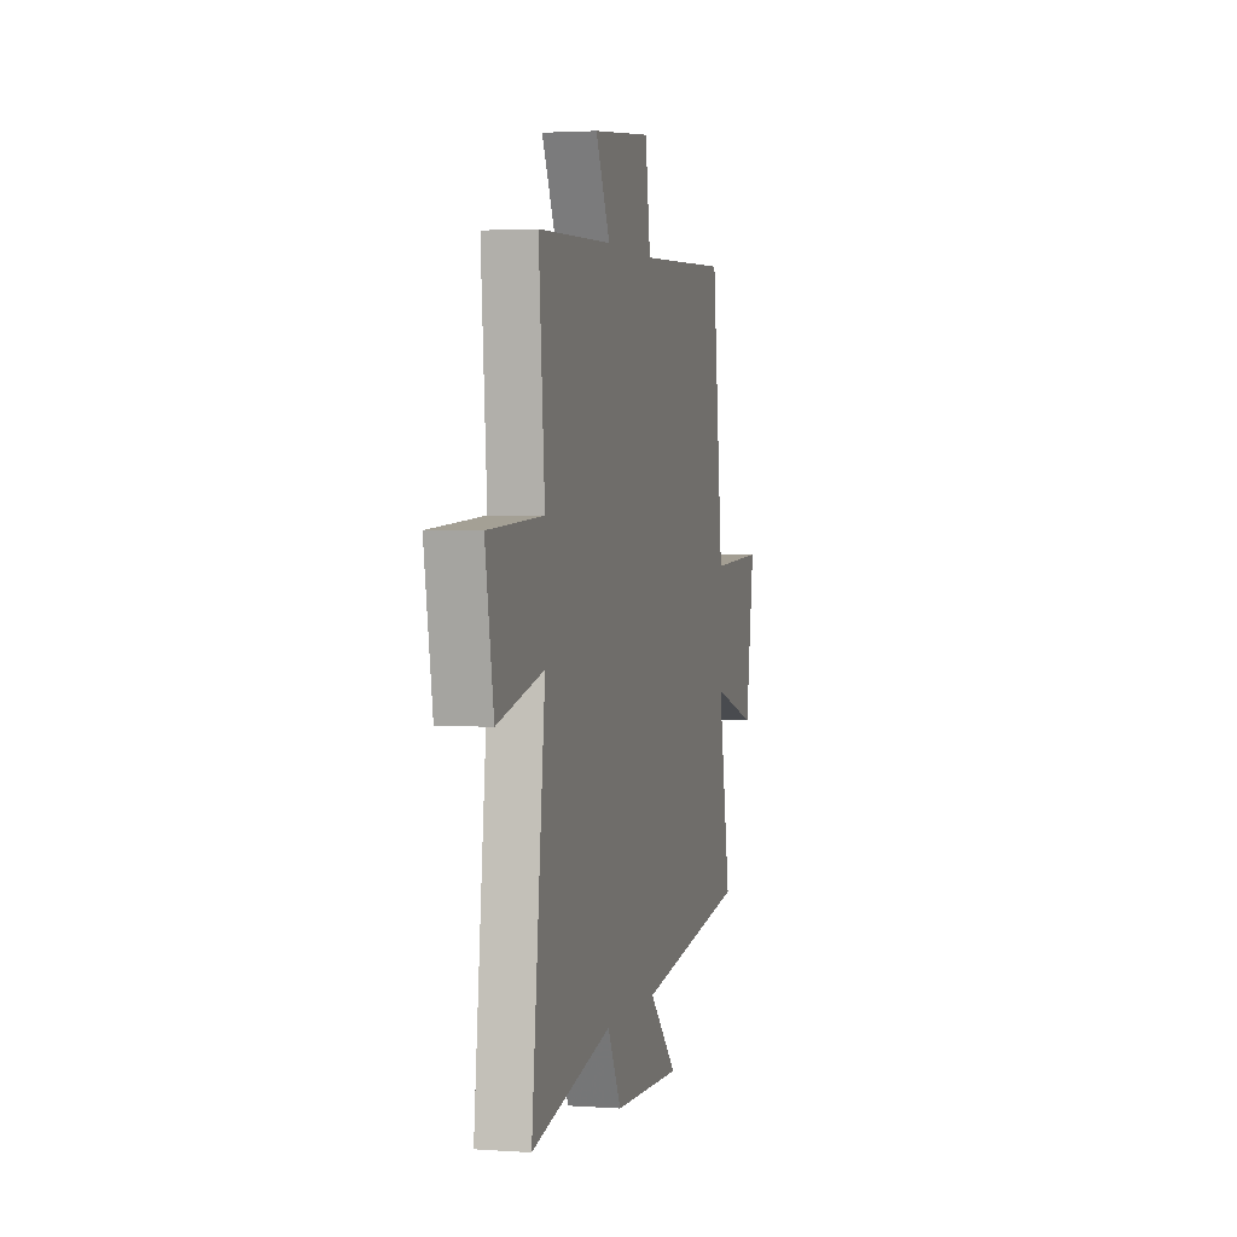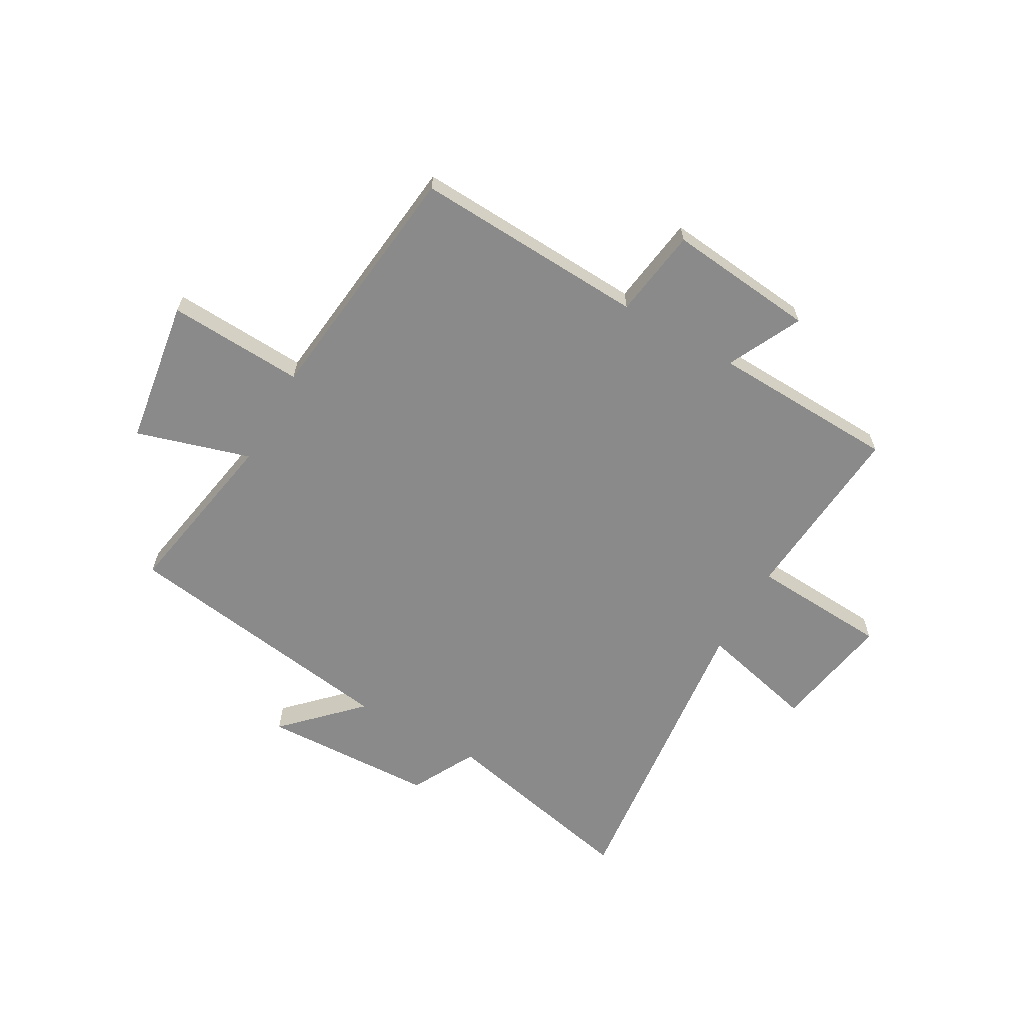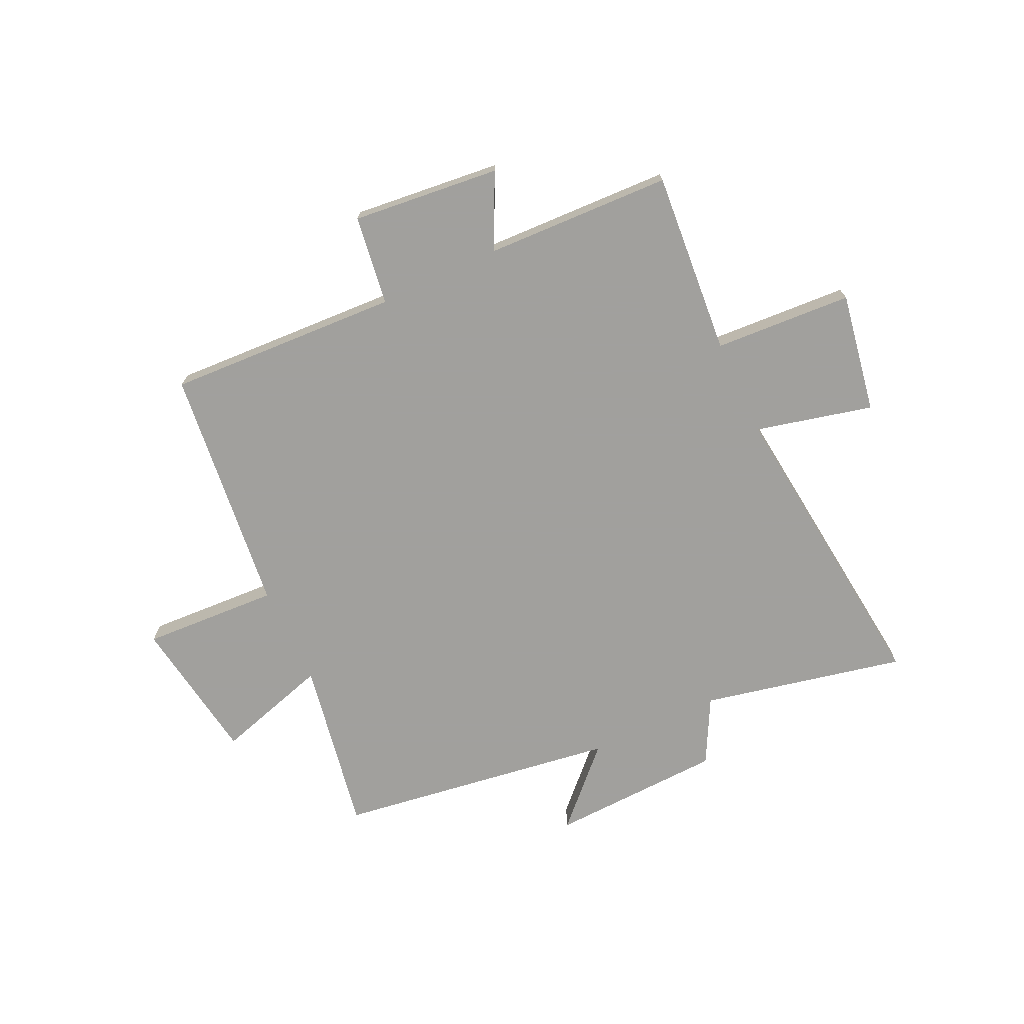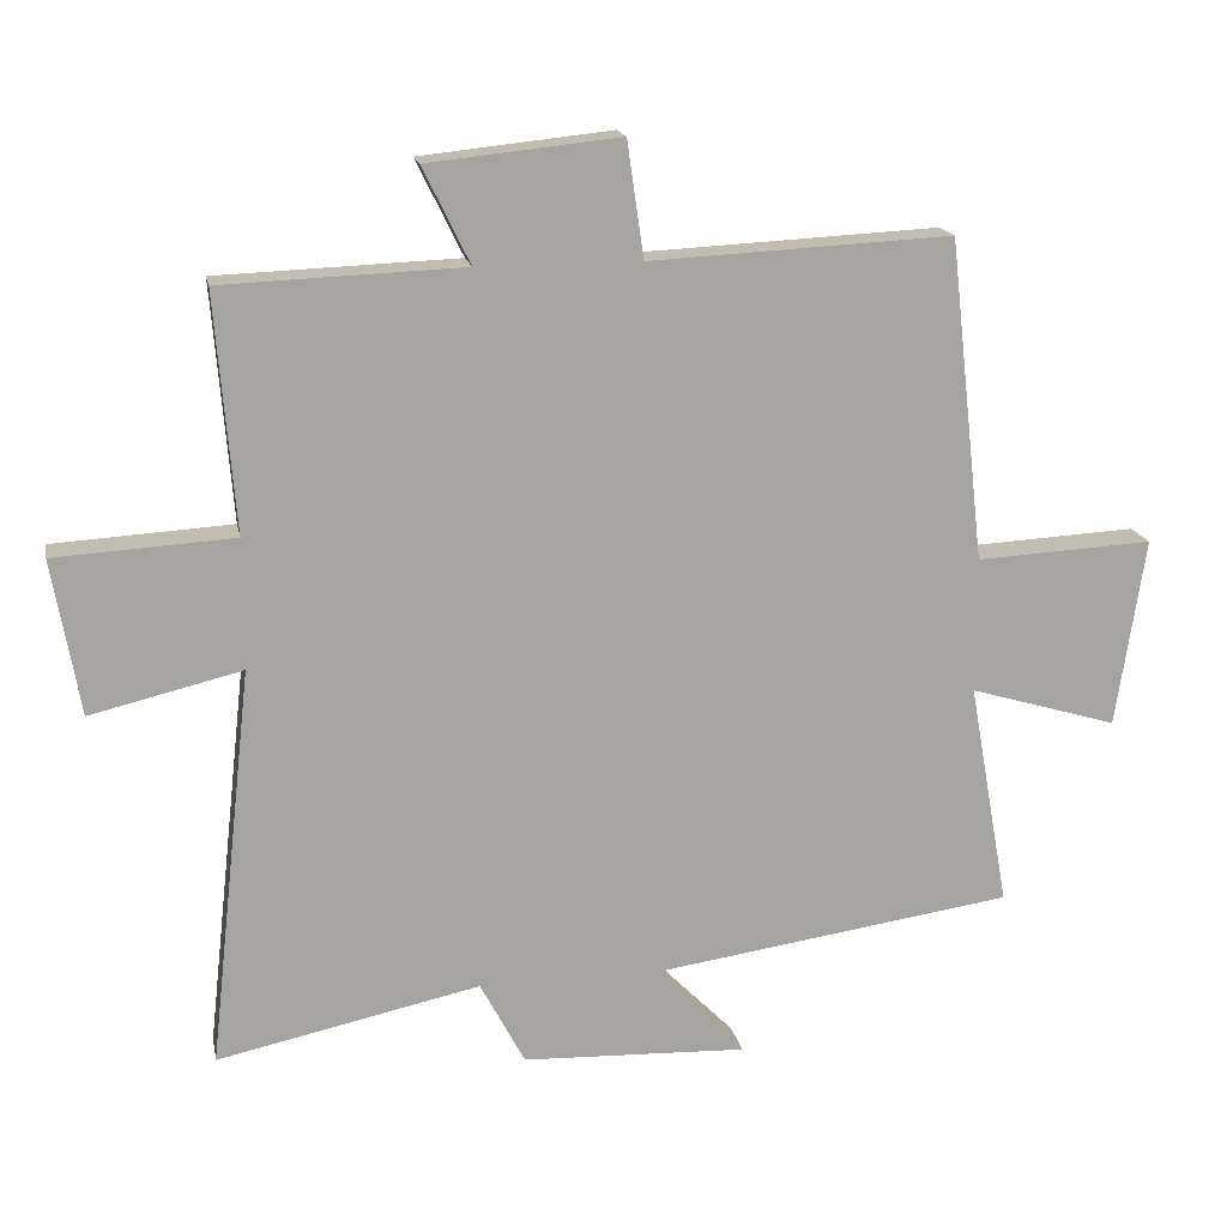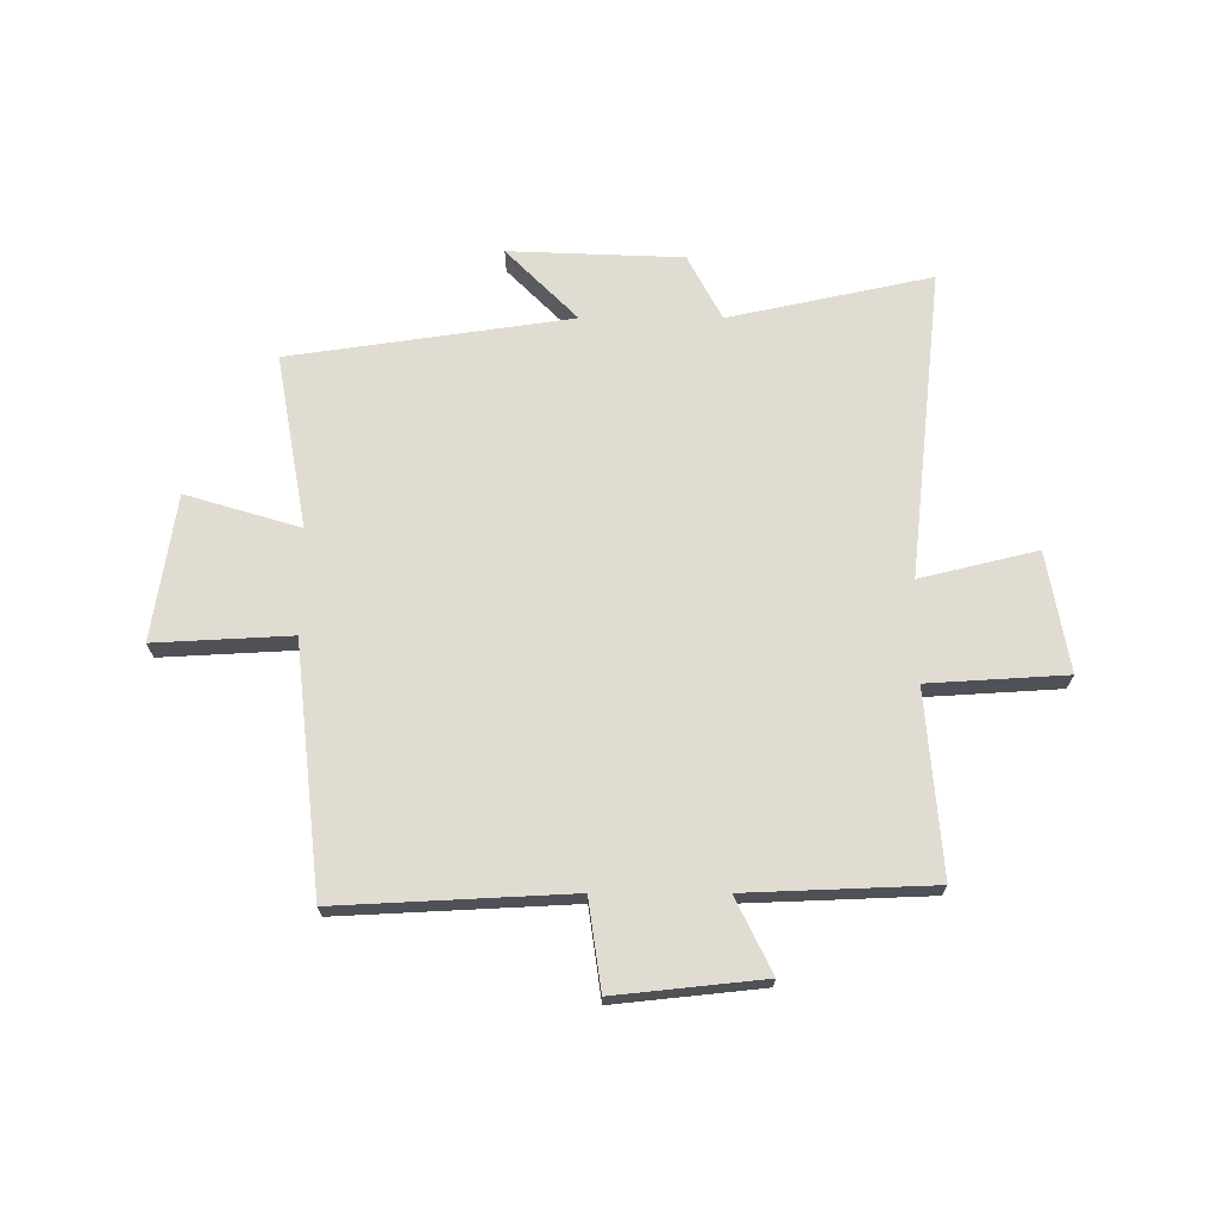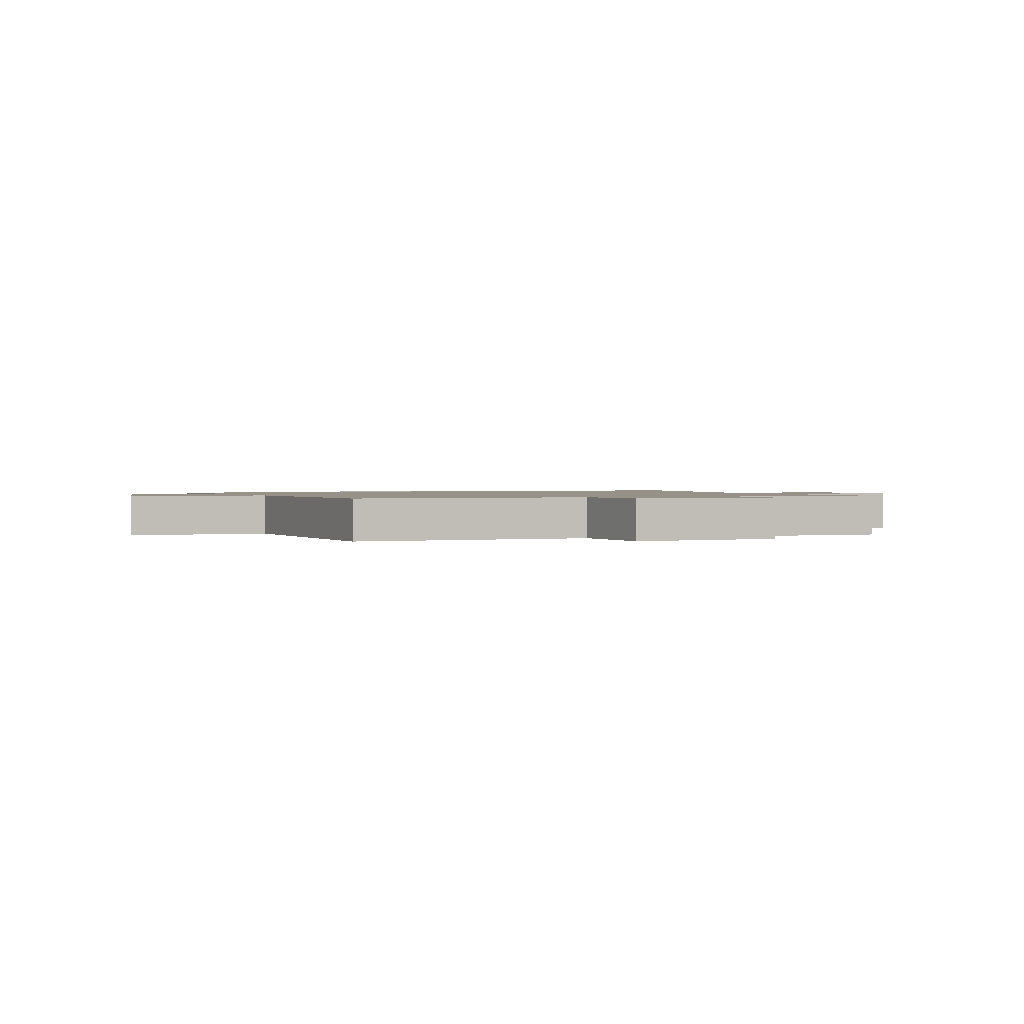
<metadata>
{"format":"obj","ext":"obj","renderer":"f3d","projection":"perspective","resolution":1024,"background":"white","views":[{"elev":2.4,"azim":103.9,"up":"+Z"},{"elev":-63.4,"azim":-29.6,"up":"+Y"},{"elev":-71.7,"azim":25.2,"up":"+Y"},{"elev":16.7,"azim":169.2,"up":"+Z"},{"elev":69.3,"azim":0.0,"up":"+Y"},{"elev":1.2,"azim":-19.3,"up":"+Y"}]}
</metadata>
<code>
v 0.561 0.07 -0.579
v 0.196 0.07 -0.5
v 0.134 0.07 -0.617
v -0.178 0.07 -0.629
v -0.05 0.07 -0.5
v -0.556 0.07 -0.426
v -0.5 0.07 -0.113
v -0.705 0.07 -0.174
v -0.745 0.07 0.088
v -0.5 0.07 0.075
v -0.45 0.07 0.521
v -0.032 0.07 0.5
v -0.009 0.07 0.661
v 0.257 0.07 0.633
v 0.192 0.07 0.5
v 0.527 0.07 0.487
v 0.5 0.07 0.157
v 0.748 0.07 0.142
v 0.71 0.07 -0.074
v 0.5 0.07 -0.023
v 0.561 0 -0.579
v 0.196 0 -0.5
v 0.134 0 -0.617
v -0.178 0 -0.629
v -0.05 0 -0.5
v -0.556 0 -0.426
v -0.5 0 -0.113
v -0.705 0 -0.174
v -0.745 0 0.088
v -0.5 0 0.075
v -0.45 0 0.521
v -0.032 0 0.5
v -0.009 0 0.661
v 0.257 0 0.633
v 0.192 0 0.5
v 0.527 0 0.487
v 0.5 0 0.157
v 0.748 0 0.142
v 0.71 0 -0.074
v 0.5 0 -0.023
f 17 18 19 20
f 15 16 17
f 15 17 20
f 12 13 14 15
f 12 15 20 1
f 10 11 12 1
f 7 8 9 10
f 5 6 7
f 5 7 10
f 2 3 4 5
f 2 5 10
f 1 2 10
f 40 39 38 37
f 37 36 35
f 40 37 35
f 35 34 33 32
f 21 40 35 32
f 21 32 31 30
f 30 29 28 27
f 27 26 25
f 30 27 25
f 25 24 23 22
f 30 25 22
f 30 22 21
f 1 21 22 2
f 2 22 23 3
f 3 23 24 4
f 4 24 25 5
f 5 25 26 6
f 6 26 27 7
f 7 27 28 8
f 8 28 29 9
f 9 29 30 10
f 10 30 31 11
f 11 31 32 12
f 12 32 33 13
f 13 33 34 14
f 14 34 35 15
f 15 35 36 16
f 16 36 37 17
f 17 37 38 18
f 18 38 39 19
f 19 39 40 20
f 20 40 21 1

</code>
